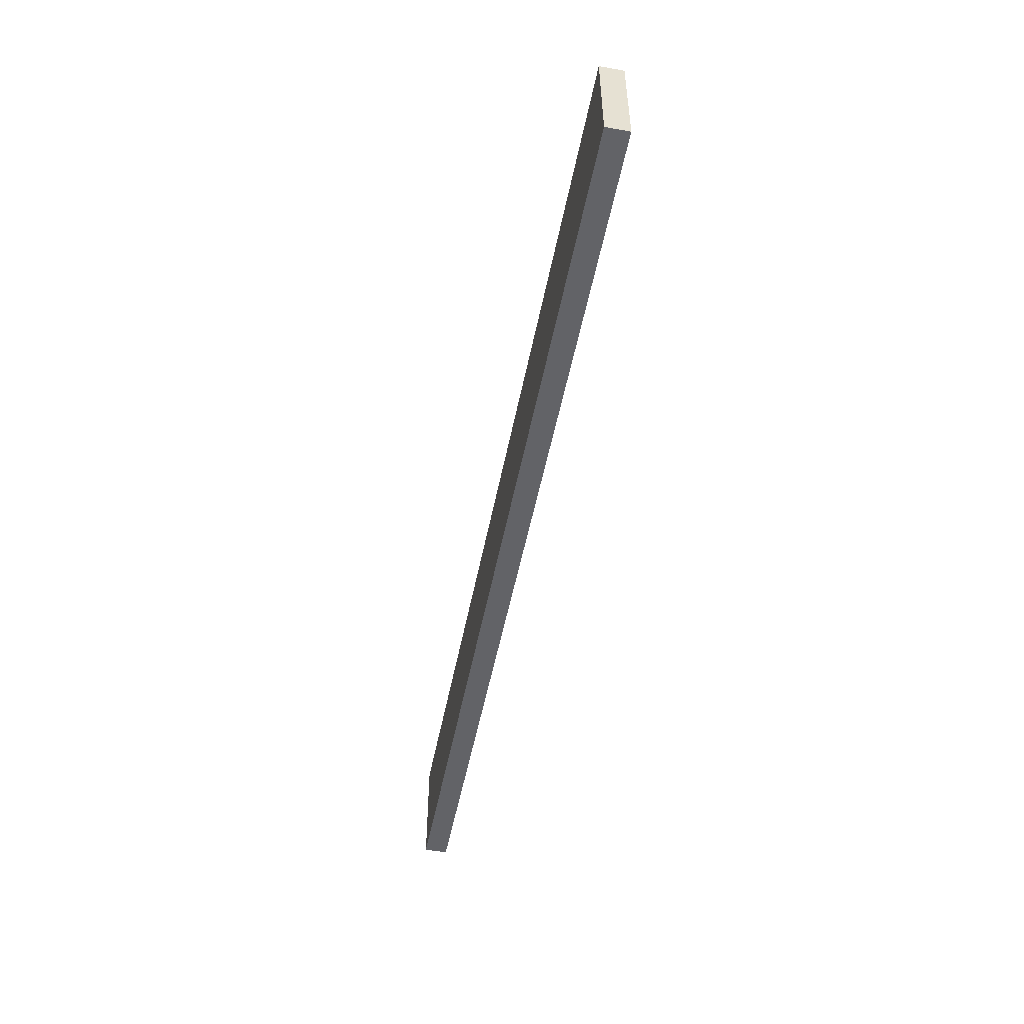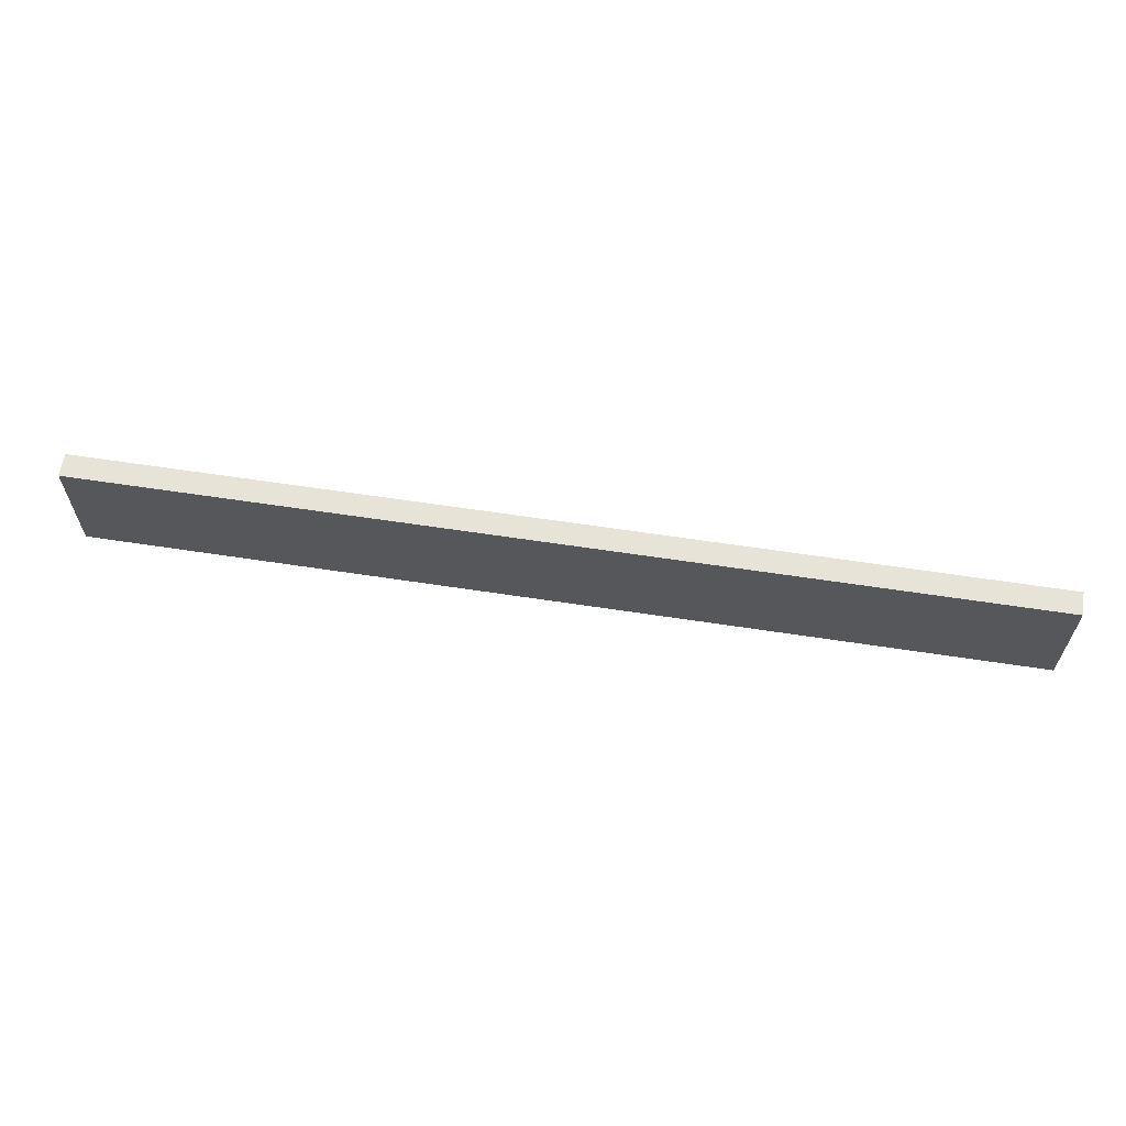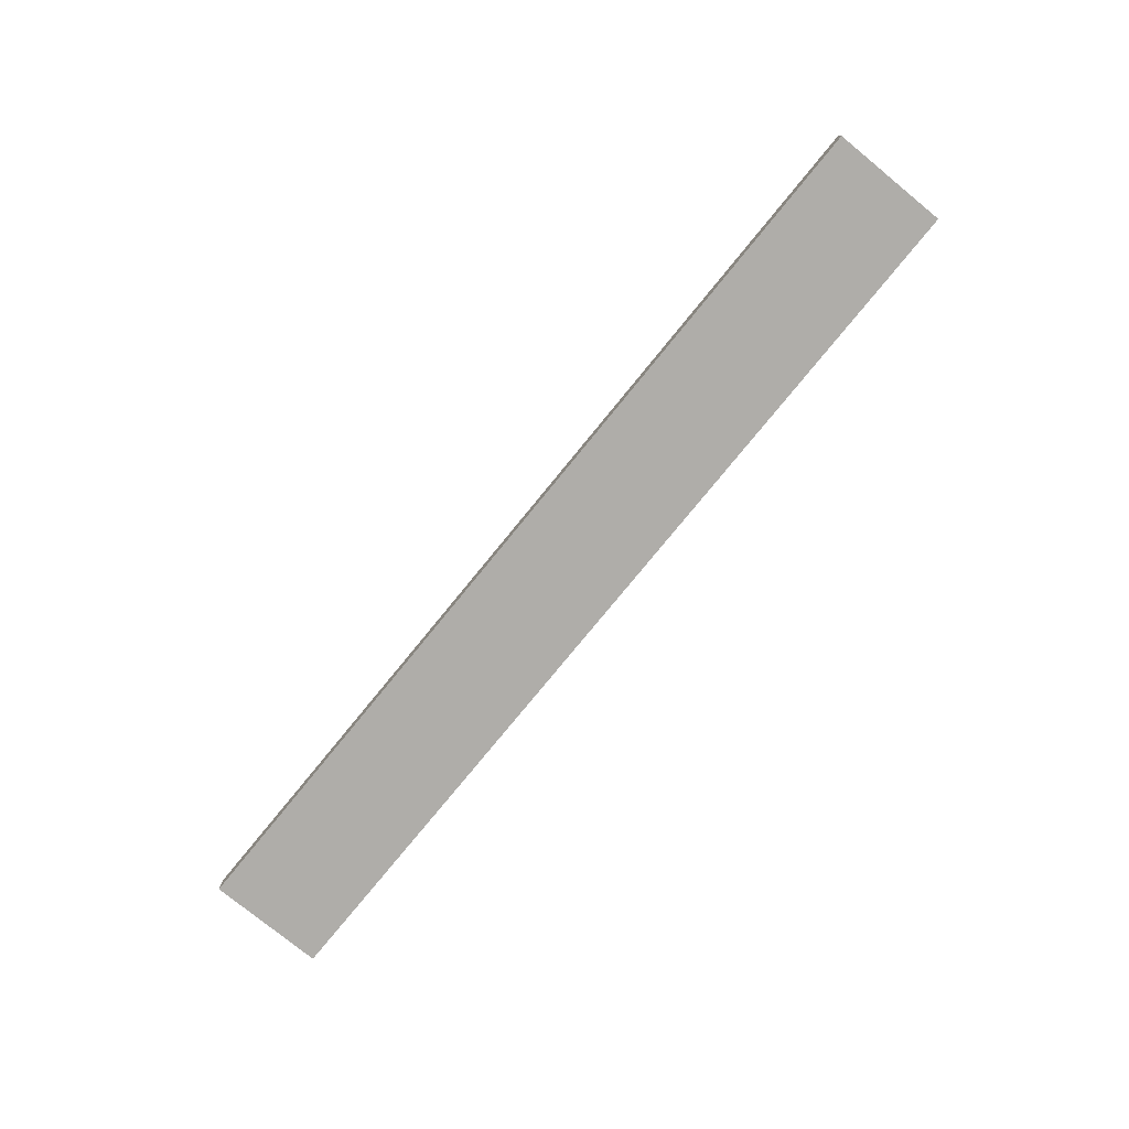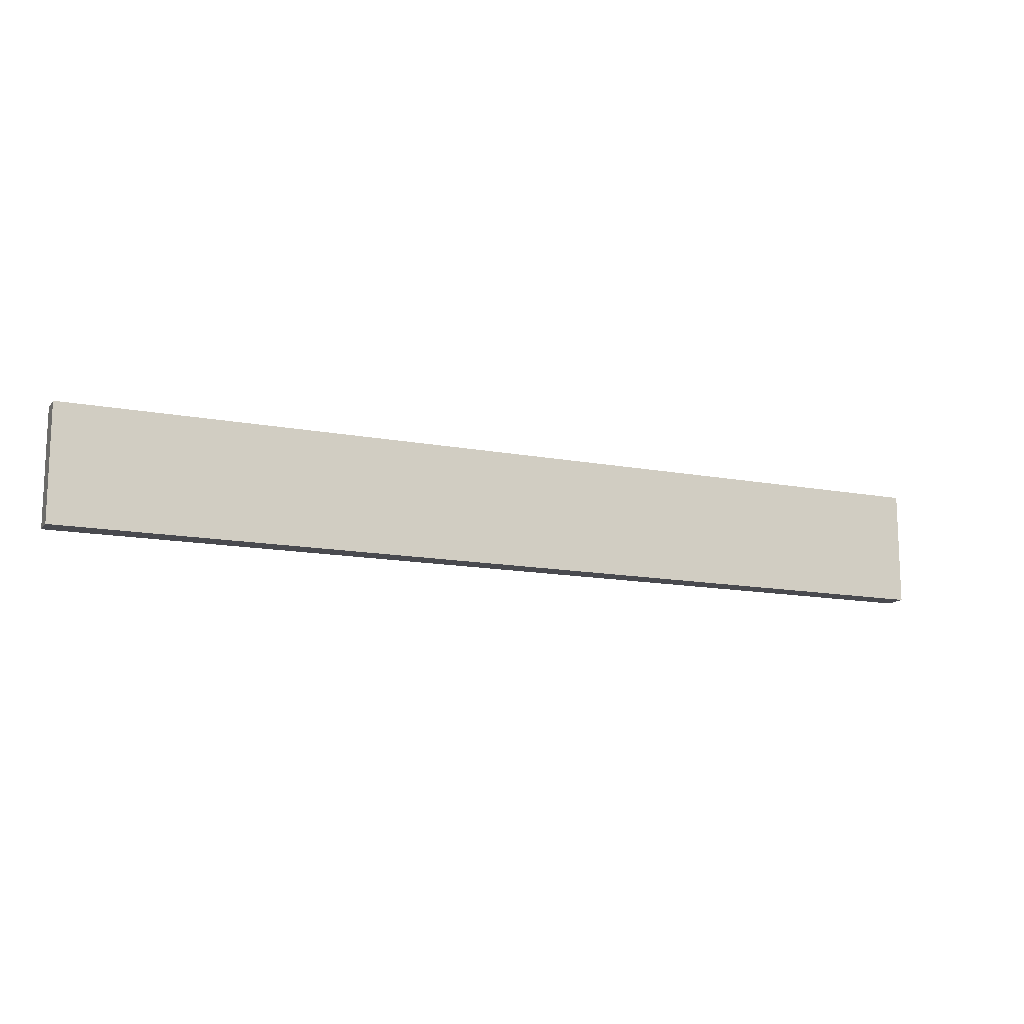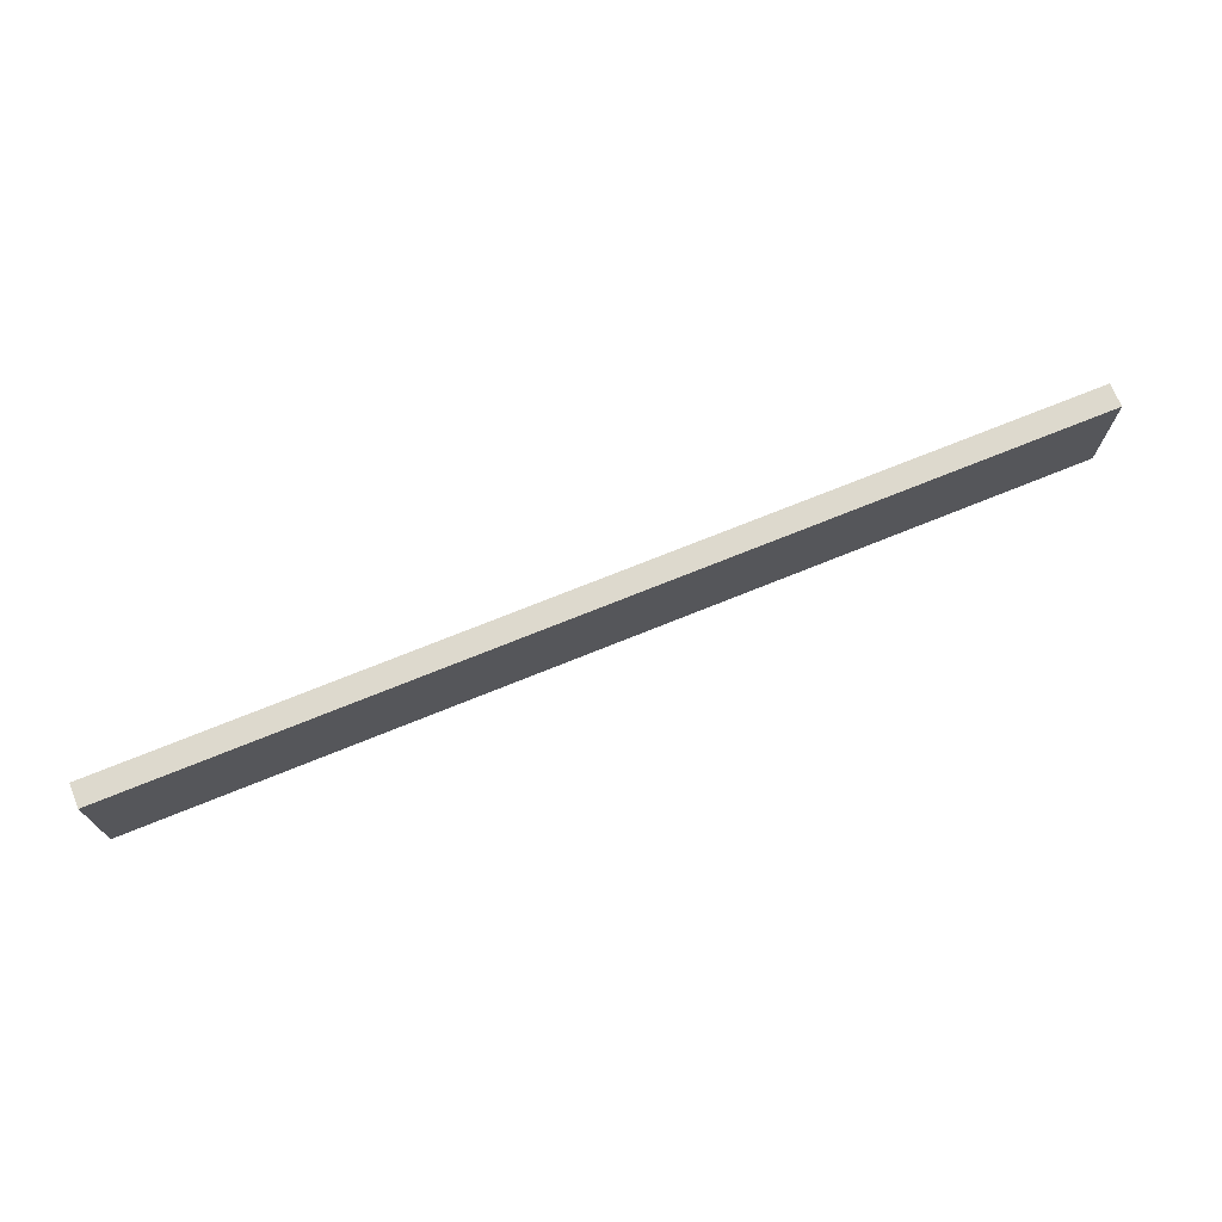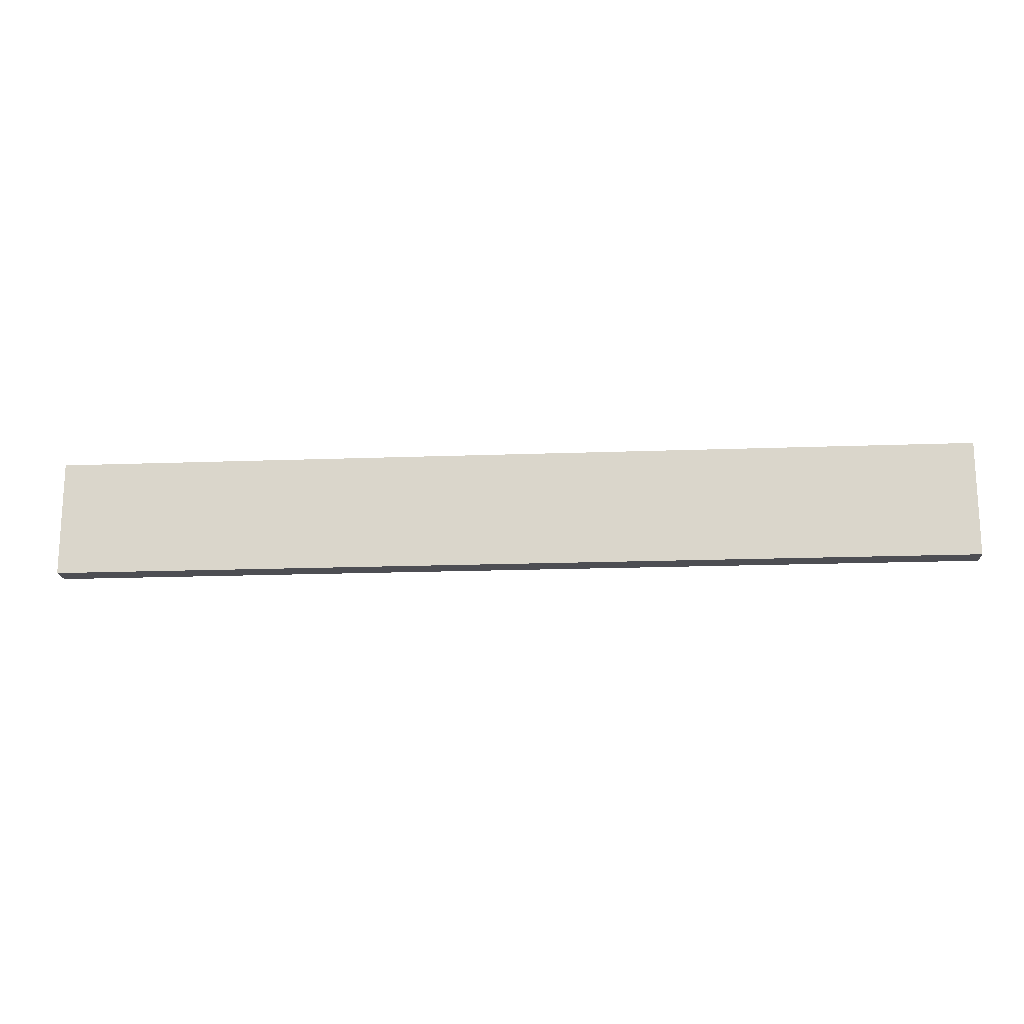
<metadata>
{"format":"obj","ext":"obj","renderer":"f3d","projection":"perspective","resolution":1024,"background":"white","views":[{"elev":-51.0,"azim":-100.9,"up":"+Z"},{"elev":62.3,"azim":8.8,"up":"+Z"},{"elev":-77.4,"azim":-129.2,"up":"+Y"},{"elev":-13.5,"azim":156.5,"up":"+Z"},{"elev":71.9,"azim":157.9,"up":"+Z"},{"elev":-17.4,"azim":-175.7,"up":"+Z"}]}
</metadata>
<code>
o mshPlankWooden
g Cube
v 2 -0.1 0.25
v -2 -0.1 0.25
v 2 -1.9e-07 0.25
v -2 -1.9e-07 0.25
v -2 -0.1 -0.25
v -2 -1.9e-07 -0.25
v 2 -0.1 -0.25
v 2 -1.9e-07 -0.25
f 3 4 2 1
f 4 6 5 2
f 6 8 7 5
f 8 3 1 7
f 8 6 4 3
f 1 2 5 7

</code>
